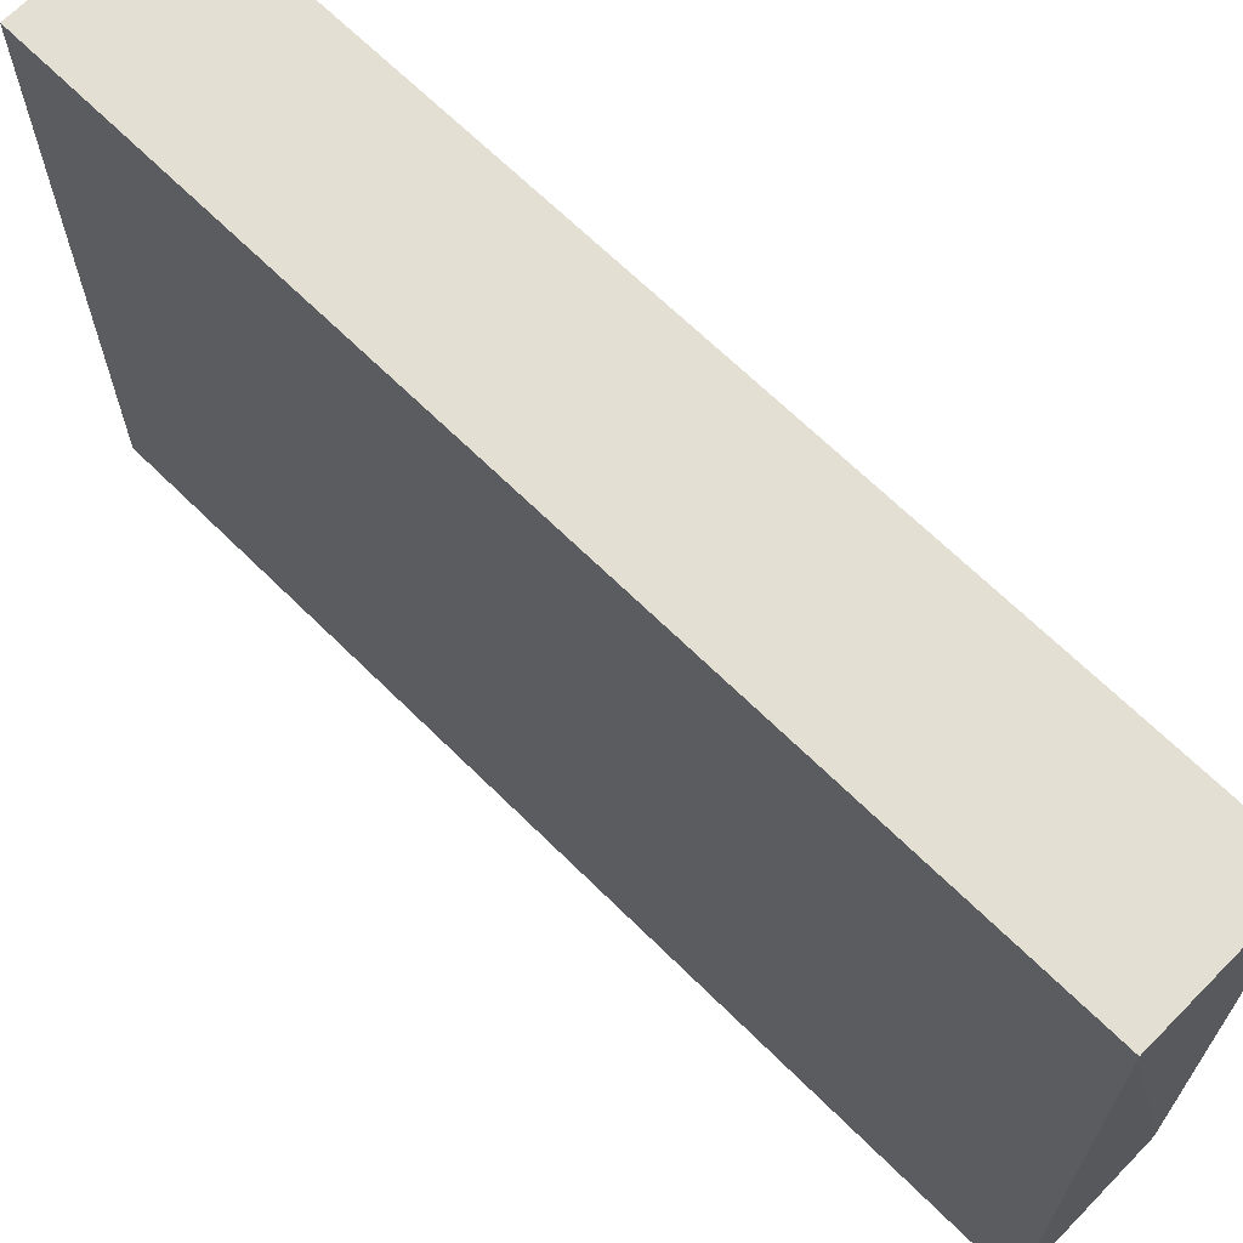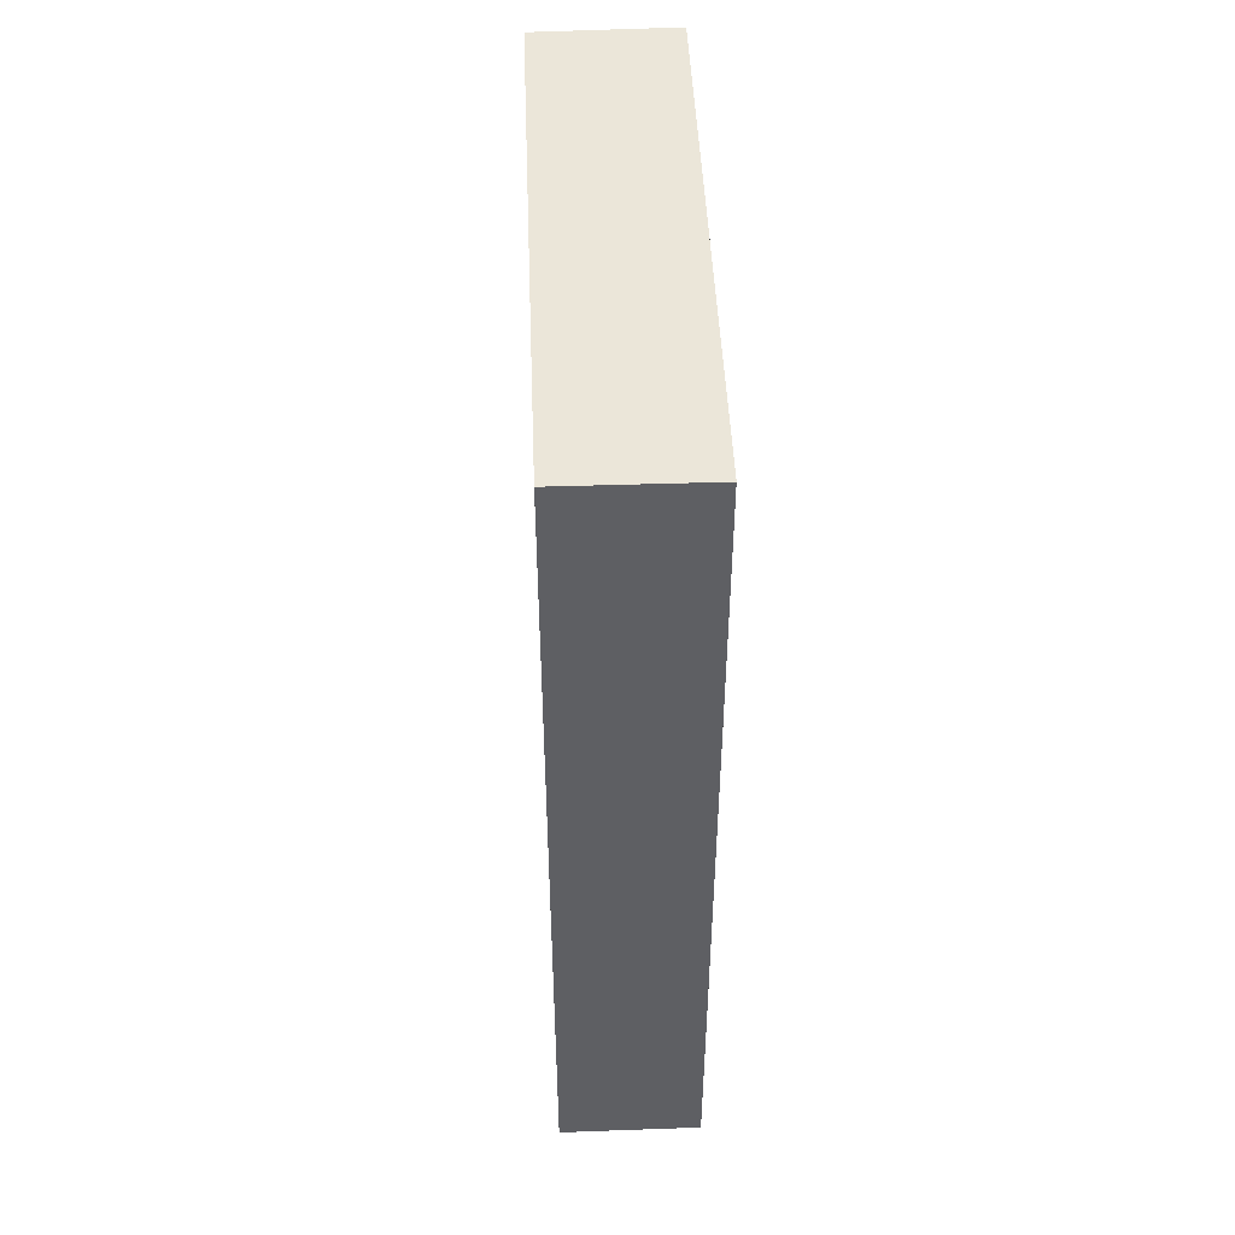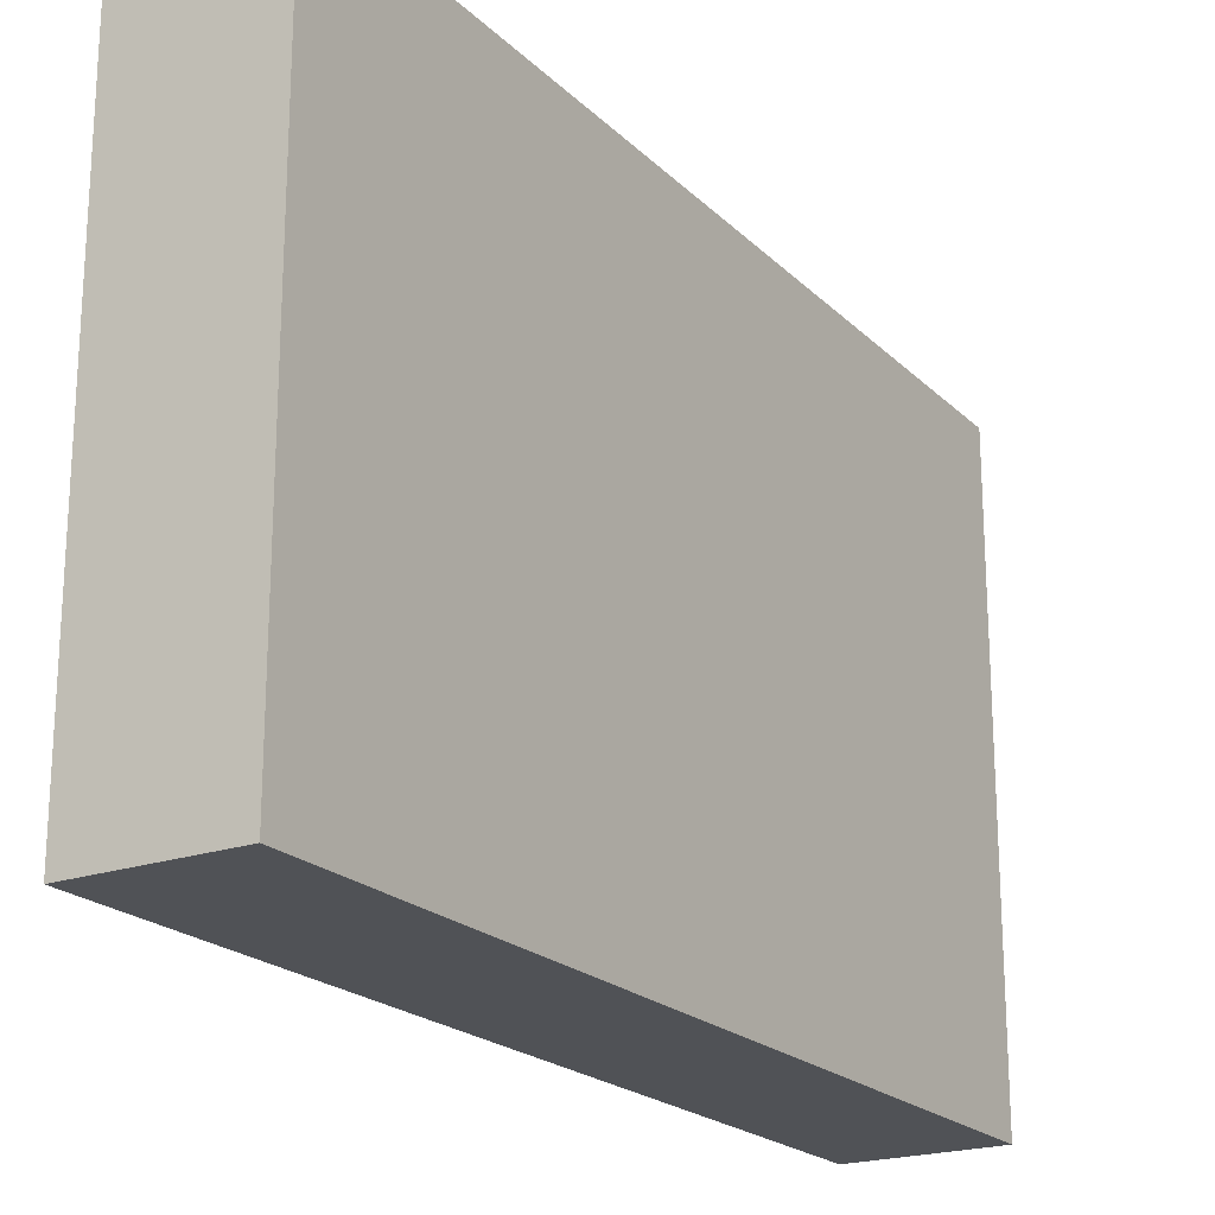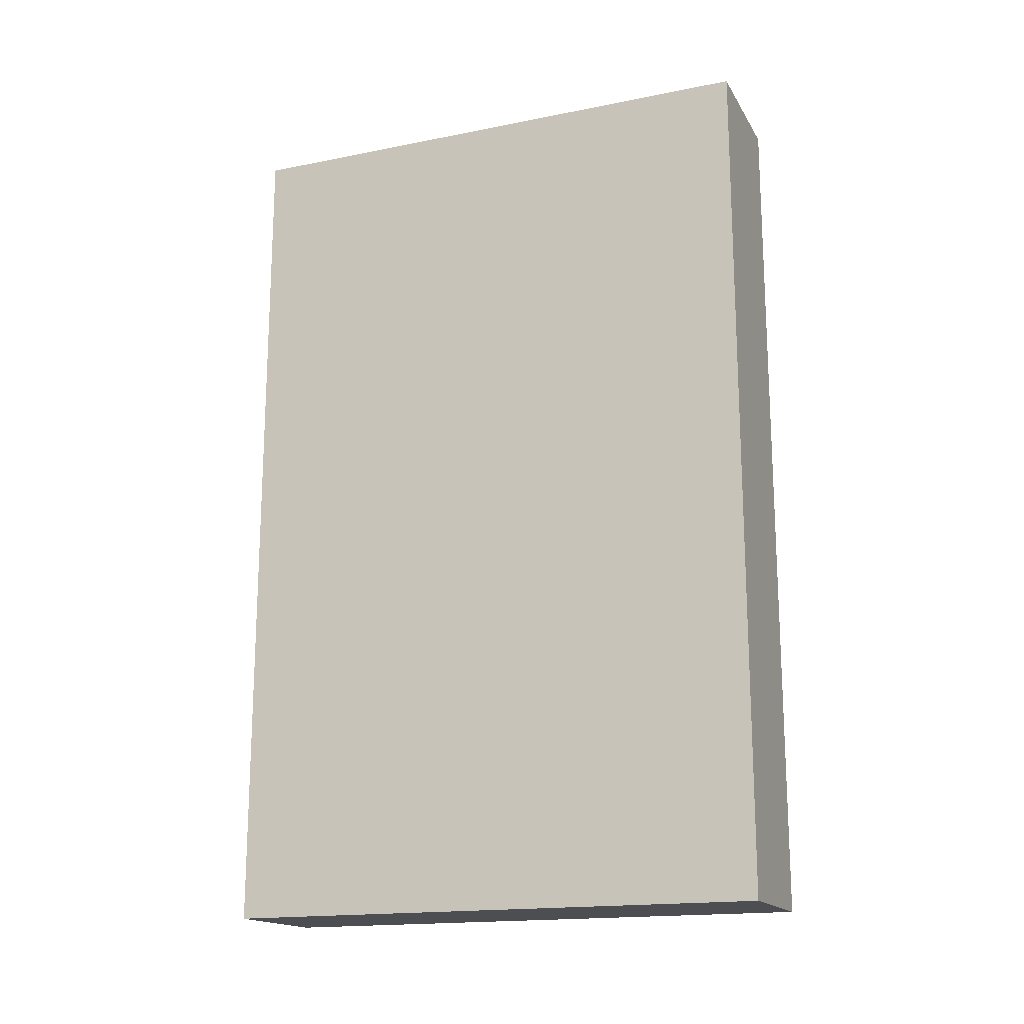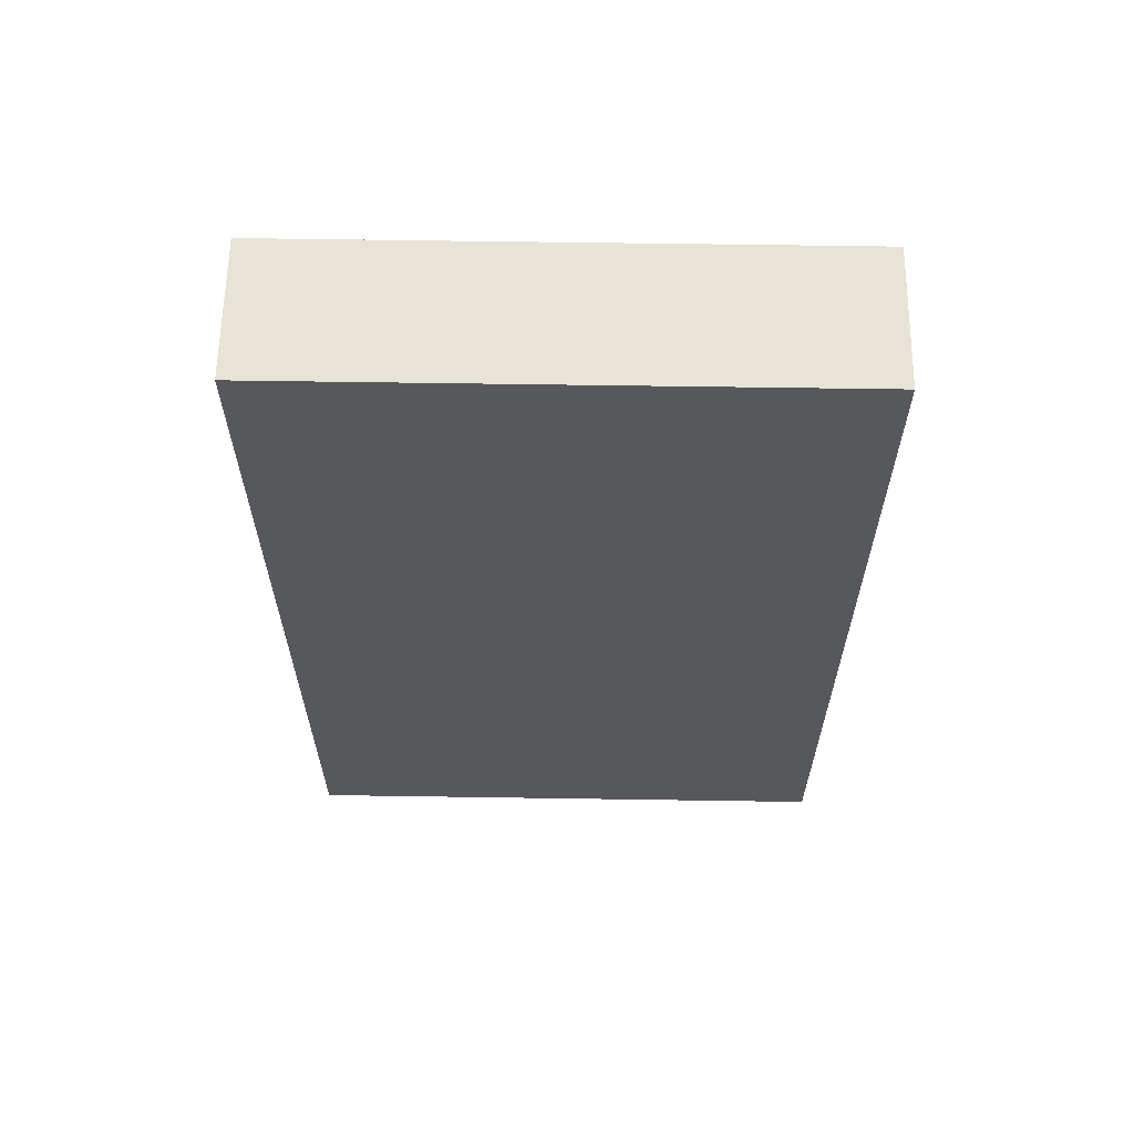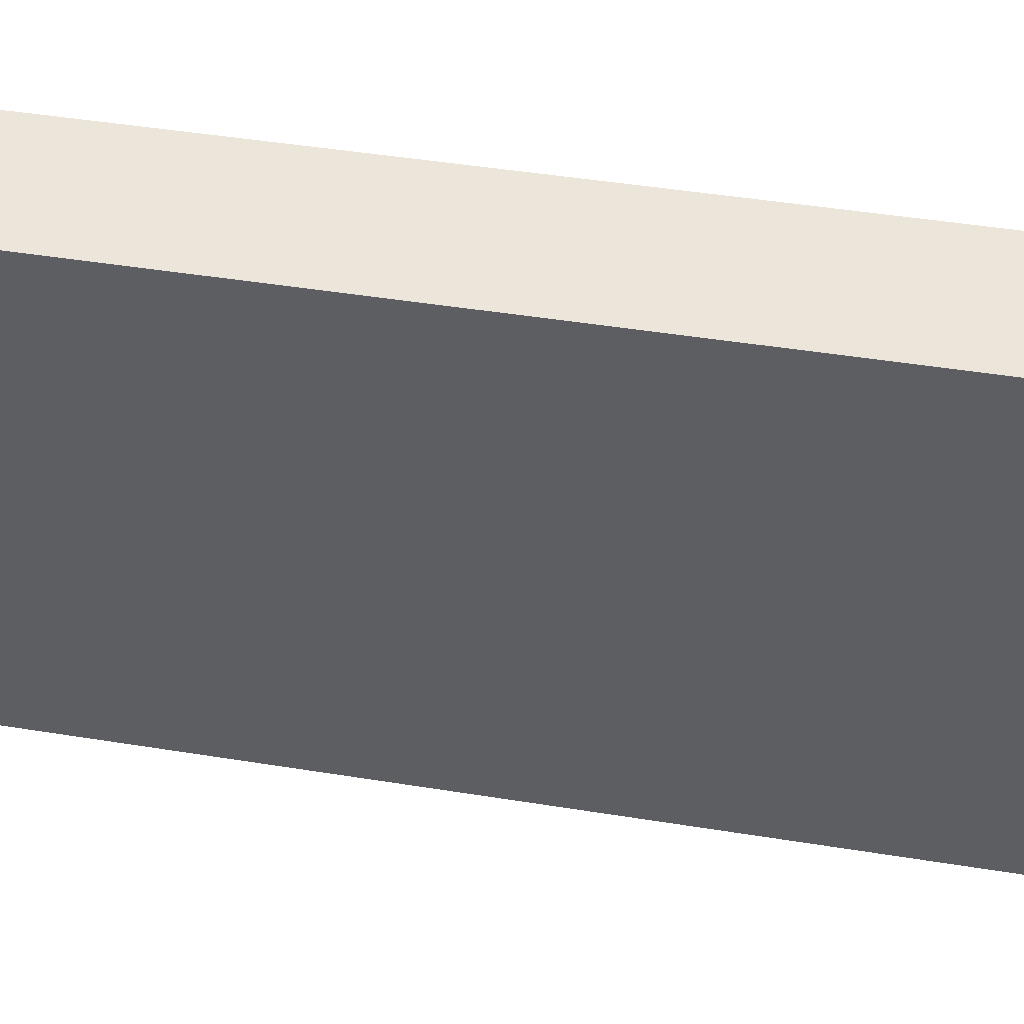
<metadata>
{"format":"obj","ext":"obj","renderer":"f3d","projection":"perspective","resolution":1024,"background":"white","views":[{"elev":66.7,"azim":-45.2,"up":"+Y"},{"elev":47.6,"azim":-2.5,"up":"+Z"},{"elev":-20.8,"azim":31.3,"up":"+Y"},{"elev":-17.2,"azim":-68.3,"up":"+Z"},{"elev":61.6,"azim":90.8,"up":"+Z"},{"elev":48.6,"azim":-80.0,"up":"+Y"}]}
</metadata>
<code>
o 1907
v 2160 1870 12.21
v 2160 1870 12.28
v 2160 1870 12.28
v 2160 1870 12.21
v 2160 1870 12.28
v 2160 1870 12.28
v 2160 1870 12.21
v 2160 1870 12.28
v 2160 1870 12.21
v 2160 1870 12.21
v 2160 1870 12.21
v 2160 1870 12.21
v 2160 1870 12.21
v 2160 1870 12.28
v 2160 1870 12.21
v 2160 1870 12.28
v 2160 1870 12.21
v 2160 1870 12.21
v 2160 1870 12.21
v 2160 1870 12.28
v 2160 1870 12.21
v 2160 1870 12.28
v 2160 1870 12.28
v 2160 1870 12.28
v 2160 1870 12.21
v 2160 1870 12.28
v 2160 1870 12.28
v 2160 1870 12.28
v 2160 1870 12.28
f 1 2 3
f 1 4 5
f 6 2 7
f 8 9 7
f 10 7 11
f 12 13 14
f 14 15 16
f 17 15 18
f 19 20 21
f 22 23 20
f 24 25 26
f 27 28 29

</code>
